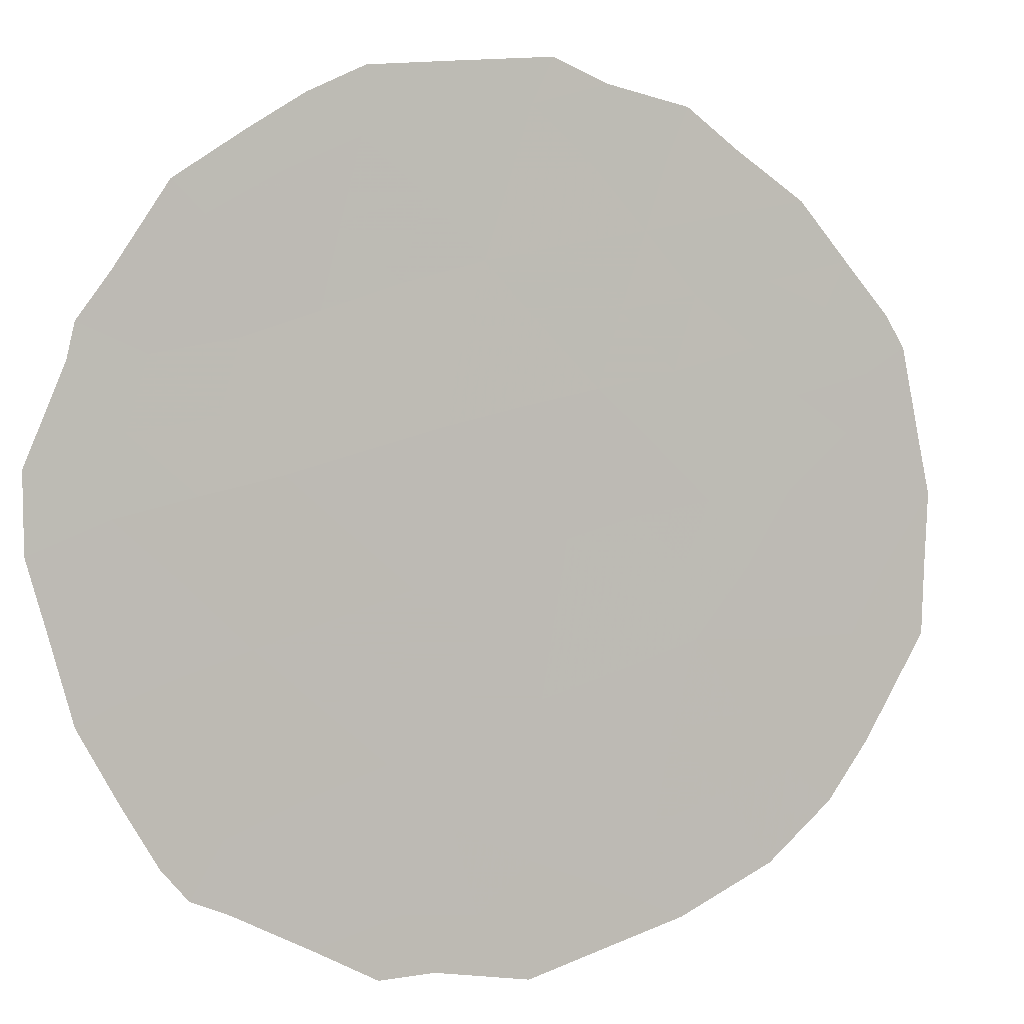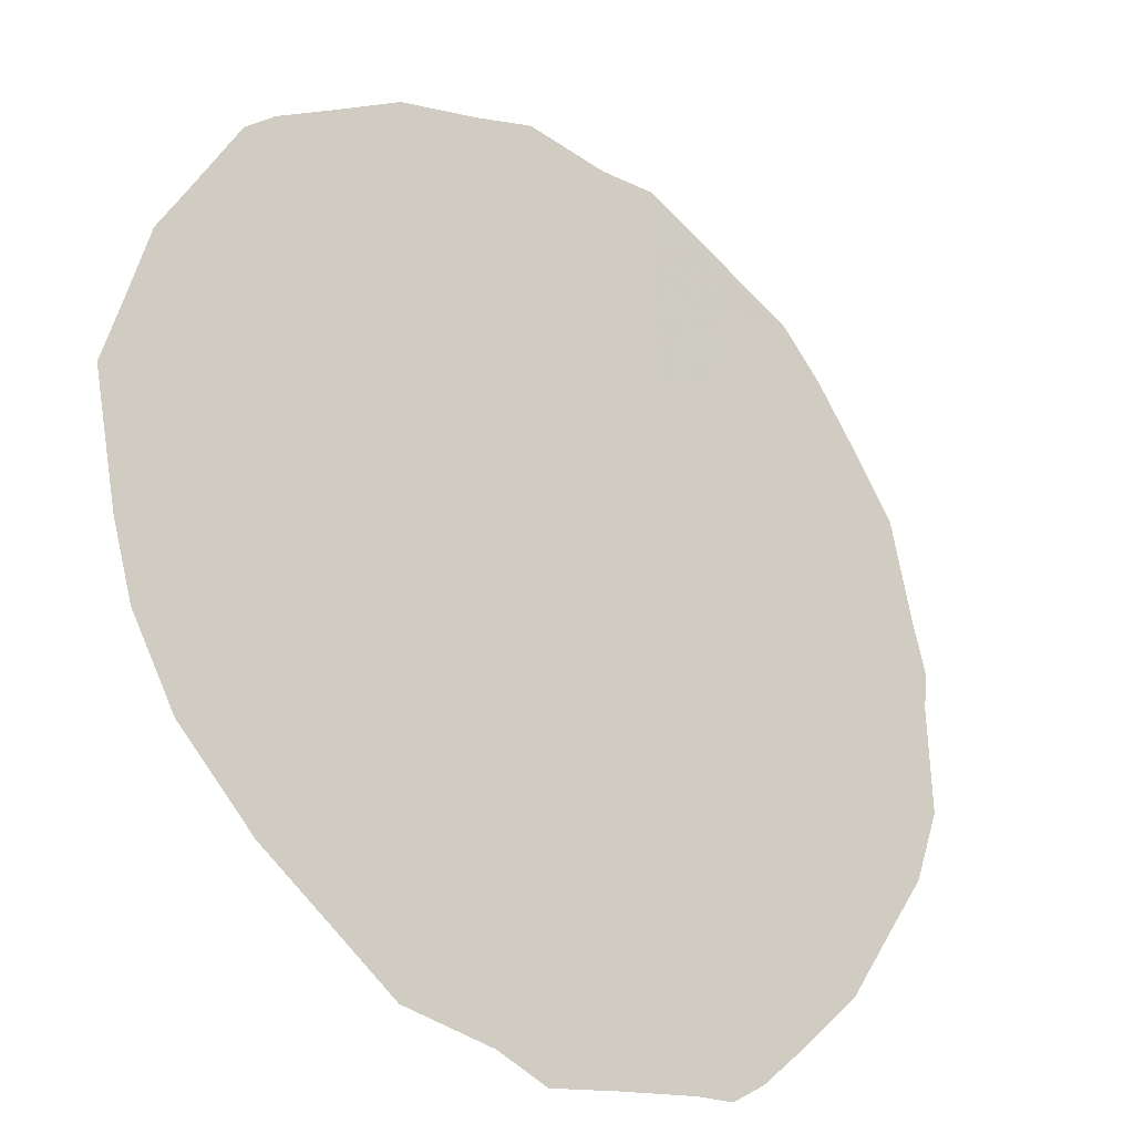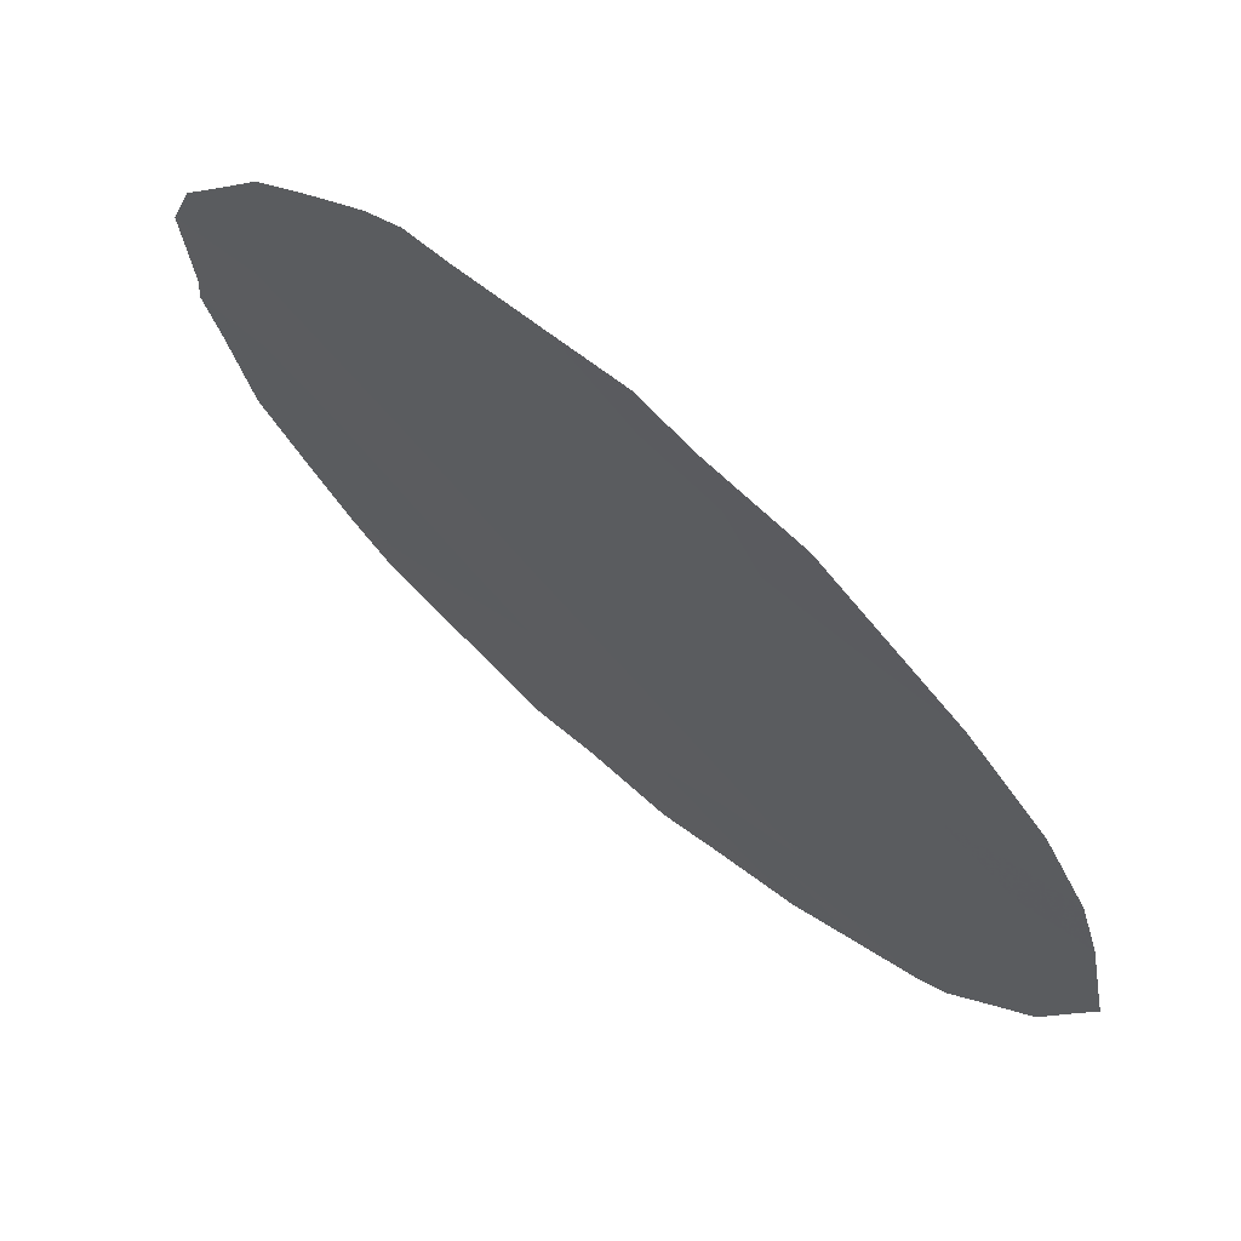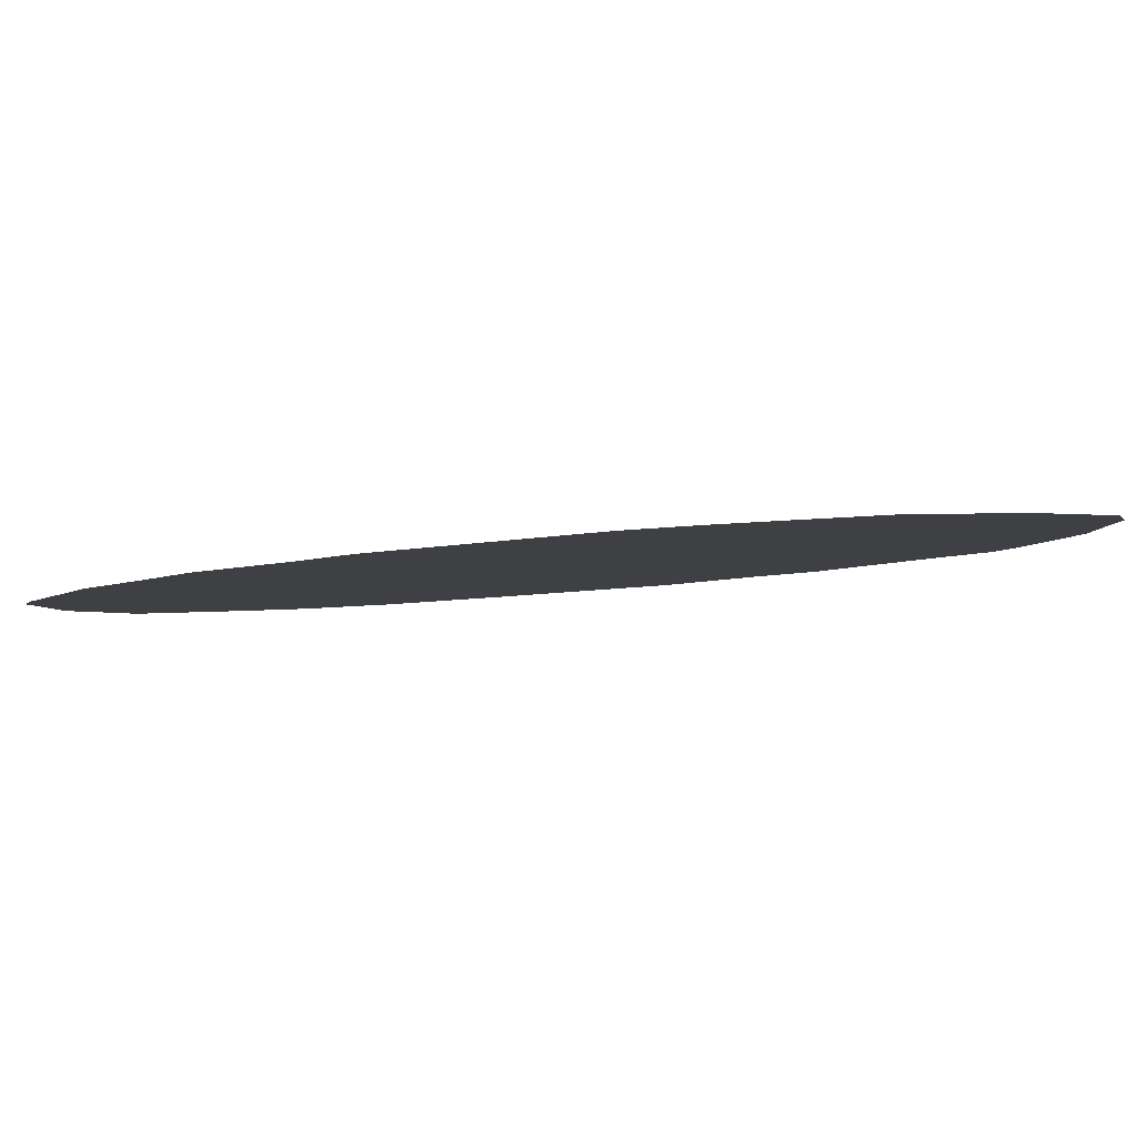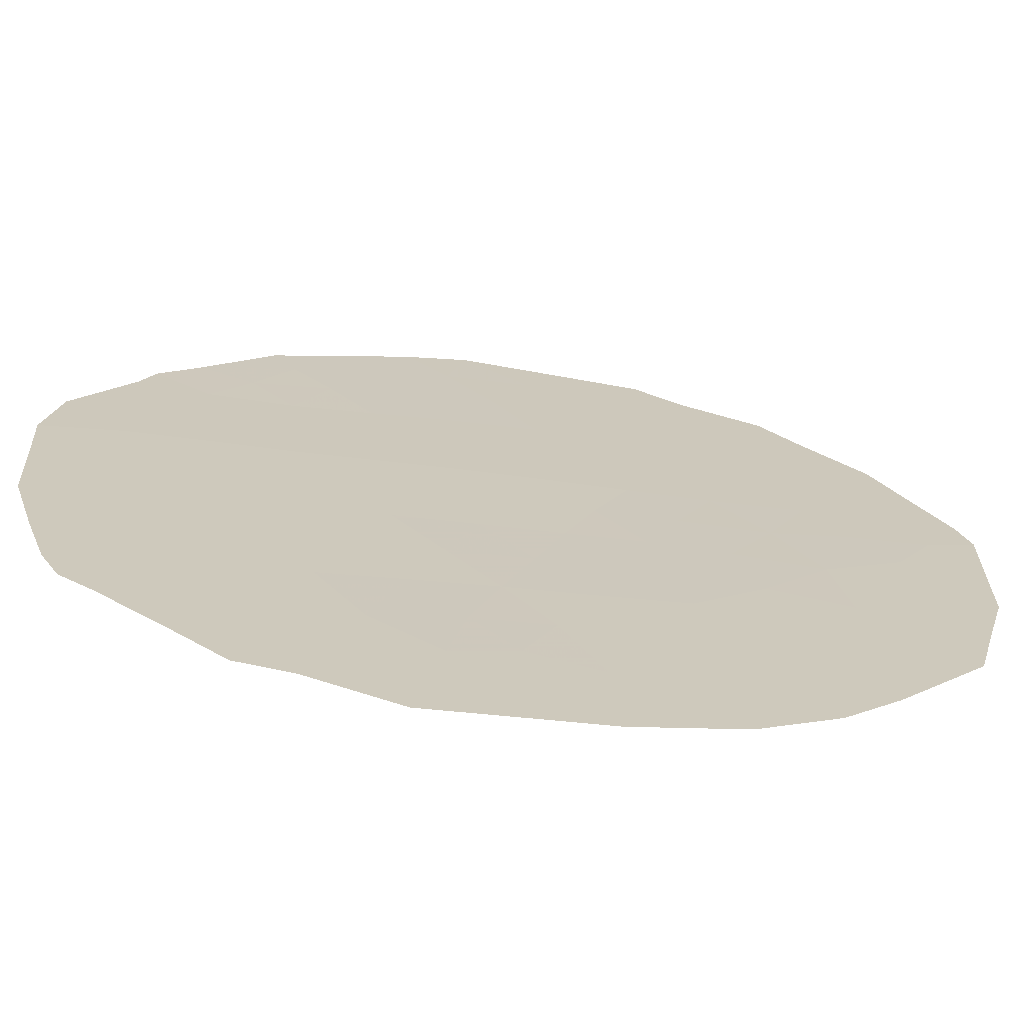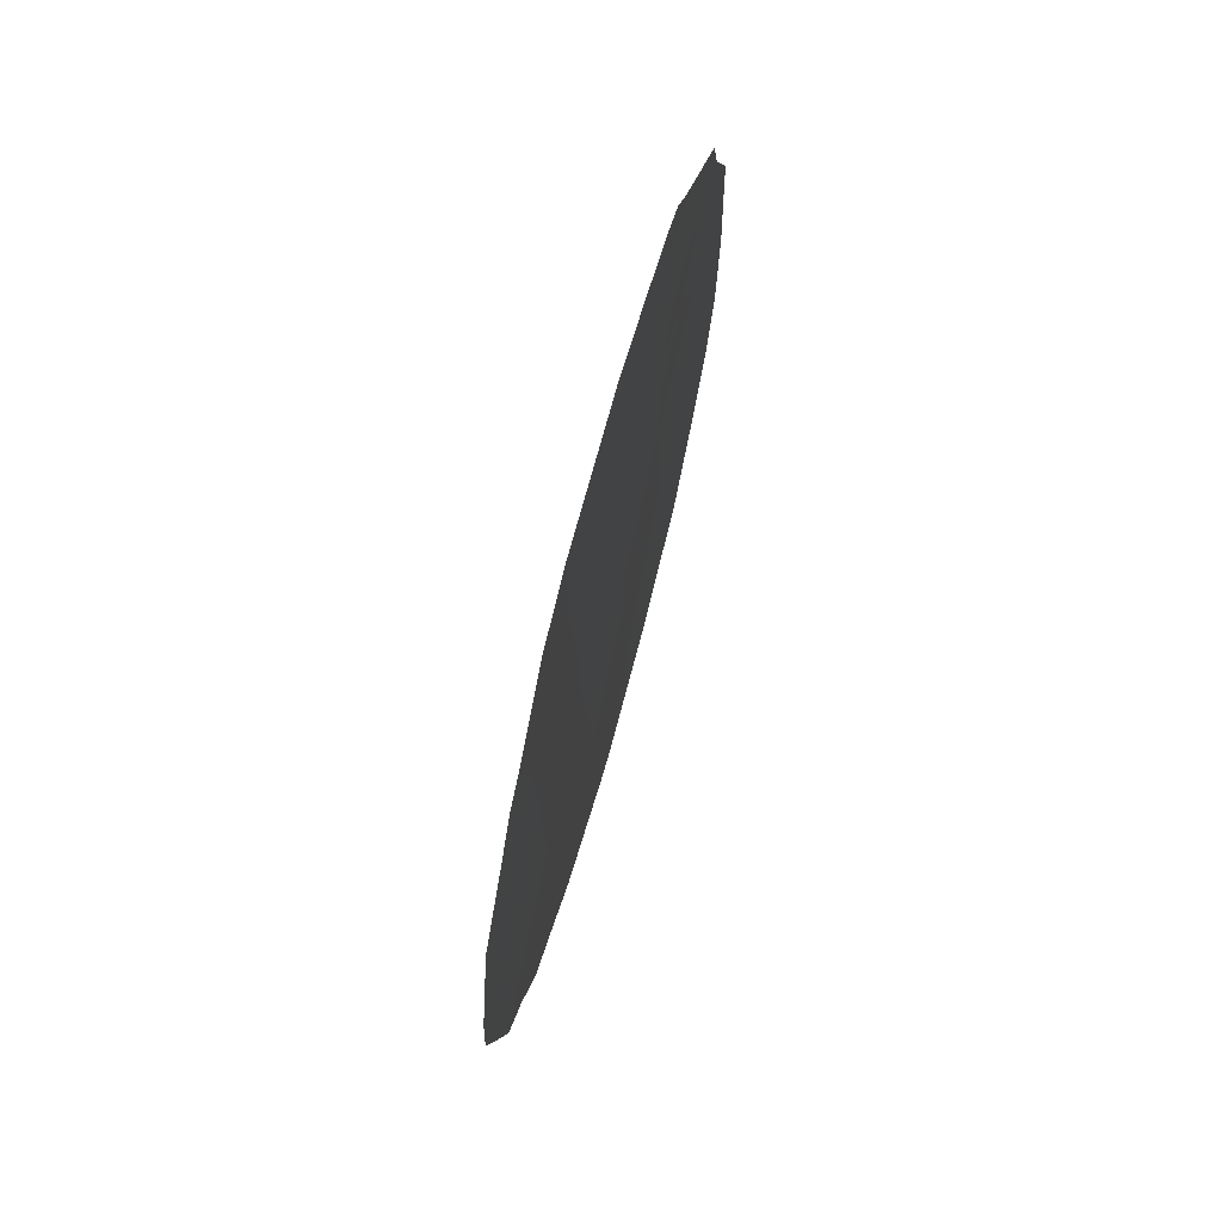
<metadata>
{"format":"obj","ext":"obj","renderer":"f3d","projection":"perspective","resolution":1024,"background":"white","views":[{"elev":41.9,"azim":-118.5,"up":"+Z"},{"elev":-74.5,"azim":37.5,"up":"+Z"},{"elev":-60.8,"azim":-141.4,"up":"+Z"},{"elev":51.7,"azim":85.7,"up":"+Z"},{"elev":-32.9,"azim":-98.3,"up":"+Z"},{"elev":72.2,"azim":50.2,"up":"+Y"}]}
</metadata>
<code>
v -70.52 -35.45 64.34
v -71.68 -35.77 62.68
v -71.32 -31.48 63.28
v -71.37 -29.39 63.25
v -70.32 -28.25 64.78
v -69.31 -31.25 66.16
v -69.21 -27.13 66.39
v -67.5 -29.22 68.77
v -72.37 -30.75 61.8
v -71.31 -33.65 63.25
v -72.45 -34.45 61.6
v -68.31 -30.21 67.59
v -70.37 -26.47 64.75
v -70.3 -30.32 64.77
v -67.28 -31.29 69.03
v -69.39 -33.31 66
v -68.31 -32.34 67.55
v -68.43 -34.48 67.32
v -70.31 -32.37 64.69
v -71.45 -27.25 63.17
v -69.29 -29.21 66.24
v -67.37 -33.49 68.84
v -69.46 -35.51 65.85
v -69.9 -36.93 65.2
v -72.47 -35.59 61.55
v -71.87 -36.75 62.39
v -67.68 -27.98 68.54
v -68.15 -27.2 67.9
v -68.73 -26.35 67.08
v -67.69 -35.49 68.35
v -66.84 -31.6 69.65
v -73.16 -30.31 60.67
v -72.79 -34.85 61.11
v -69.81 -37.55 65.32
v -70.48 -37.44 64.37
v -69.27 -26.08 66.33
v -70.42 -26.03 64.69
v -67.22 -28.95 69.18
v -71.94 -27.05 62.48
v -72.75 -28.51 61.29
v -68.56 -36.67 67.1
v -71.48 -26.45 63.15
v -66.91 -30.8 69.57
v -73.17 -32.46 60.62
v -67.11 -33.92 69.21
v -67.93 -27.42 68.21
v -70.9 -37.37 63.77
v -69.54 -37.43 65.71
v -72.85 -29.2 61.14
v -73.05 -33.82 60.76
v -71.76 -26.66 62.75
v -71.9 -28.79 62.51
v -71.39 -28.32 63.24
v -72.17 -36.17 61.97
v -68.86 -32.83 66.76
v -68.37 -33.43 67.44
v -68.92 -33.88 66.65
v -67.88 -34.03 68.11
v -67.38 -34.52 68.81
v -67.99 -35.02 67.93
v -70.27 -36.44 64.69
v -69.95 -34.95 65.16
v -69.89 -35.9 65.24
v -70.85 -28.82 64.01
v -70.88 -27.76 63.98
v -72.72 -31.54 61.28
v -73.16 -31.37 60.65
v -72.8 -30.71 61.18
v -72.05 -35.08 62.17
v -68.82 -31.77 66.84
v -68.81 -30.72 66.88
v -68.29 -31.26 67.59
v -67.77 -31.85 68.33
v -67.79 -30.75 68.33
v -67.86 -29.69 68.25
v -69.24 -28.17 66.32
v -68.71 -27.59 67.09
v -68.78 -28.68 66.96
v -68.33 -29.19 67.59
v -67.91 -28.67 68.2
v -69.3 -30.23 66.2
v -68.81 -29.71 66.9
v -69.79 -29.76 65.51
v -70.31 -29.29 64.78
v -69.78 -28.72 65.54
v -69.81 -31.81 65.42
v -70.3 -31.35 64.74
v -69.8 -30.78 65.48
v -70.33 -27.25 64.78
v -69.76 -27.7 65.6
v -70.82 -29.86 64.03
v -70.81 -30.9 64.03
v -71.34 -30.45 63.27
v -69.44 -34.35 65.9
v -68.97 -34.91 66.56
v -69.34 -32.29 66.09
v -67.81 -32.96 68.24
v -70.95 -34.59 63.75
v -71.13 -35.58 63.48
v -71.52 -34.74 62.94
v -71.84 -27.87 62.6
v -72.38 -27.86 61.84
v -70.76 -33.79 64.03
v -70.4 -34.34 64.54
v -71.32 -32.52 63.26
v -70.81 -31.94 64
v -70.81 -32.95 63.98
v -69.85 -32.82 65.35
v -71.87 -33.01 62.47
v -71.84 -32.02 62.53
v -70.92 -26.83 63.95
v -71 -26.24 63.85
v -71.95 -29.93 62.41
v -72.59 -29.91 61.51
v -71.85 -31.04 62.54
v -67.36 -30.27 68.94
v -67.04 -30 69.41
v -68.49 -35.53 67.22
v -68.07 -35.97 67.81
v -70.74 -36.47 64.02
v -69.03 -35.93 66.45
v -68.26 -28.11 67.71
v -69.75 -26.76 65.62
v -69.76 -26.06 65.63
v -67.29 -32.38 68.99
v -66.97 -32.74 69.44
v -71.29 -36.5 63.23
v -71.4 -37.04 63.06
v -71.93 -34.02 62.35
v -69.35 -36.61 65.99
v -69.07 -37.06 66.37
v -72.27 -31.57 61.93
v -72.46 -32.45 61.63
v -69.89 -33.83 65.28
v -70.33 -33.34 64.66
v -72.86 -33.08 61.05
v -73.11 -33.14 60.69
v -72.43 -33.45 61.65
v -72.38 -29.02 61.81
f 52 101 53
f 2 26 54
f 8 27 38
f 55 56 57
f 58 59 60
f 64 53 65
f 66 67 68
f 70 71 72
f 73 72 74
f 75 116 74
f 76 77 78
f 75 79 80
f 71 81 82
f 83 84 85
f 86 87 88
f 7 36 29
f 89 65 111
f 123 90 89
f 84 91 64
f 91 92 93
f 94 57 95
f 96 70 55
f 56 97 58
f 98 99 100
f 139 40 102
f 98 103 104
f 105 106 107
f 108 86 96
f 109 110 105
f 111 42 112
f 52 113 139
f 115 113 93
f 116 8 117
f 15 43 31
f 76 85 90
f 81 88 83
f 92 87 106
f 97 73 125
f 118 60 119
f 121 130 23
f 78 79 82
f 8 80 27
f 22 45 59
f 123 13 124
f 95 118 121
f 125 31 126
f 127 47 128
f 69 129 100
f 130 121 131
f 24 48 34
f 139 114 49
f 132 115 110
f 132 133 66
f 139 49 40
f 99 120 127
f 134 135 108
f 136 50 137
f 103 107 135
f 134 94 62
f 20 39 51
f 138 109 129
f 20 51 42
f 11 33 50
f 136 133 138
f 4 52 53
f 53 101 20
f 69 54 25
f 7 29 77
f 16 55 57
f 55 17 56
f 57 56 18
f 59 58 22
f 18 58 60
f 60 59 30
f 24 61 63
f 61 1 63
f 5 64 65
f 64 4 53
f 65 53 20
f 9 66 68
f 66 44 67
f 68 67 32
f 69 25 11
f 54 69 2
f 11 25 33
f 17 70 72
f 70 6 71
f 72 71 12
f 15 73 74
f 73 17 72
f 74 72 12
f 12 75 74
f 75 8 116
f 74 116 15
f 21 76 78
f 76 7 77
f 78 77 122
f 8 75 80
f 75 12 79
f 80 79 122
f 12 71 82
f 71 6 81
f 82 81 21
f 21 83 85
f 83 14 84
f 85 84 5
f 6 86 88
f 86 19 87
f 88 87 14
f 35 24 34
f 13 89 111
f 89 5 65
f 13 123 89
f 89 90 5
f 5 84 64
f 84 14 91
f 64 91 4
f 4 91 93
f 91 14 92
f 93 92 3
f 23 94 95
f 94 16 57
f 95 57 18
f 16 96 55
f 96 6 70
f 55 70 17
f 18 56 58
f 56 17 97
f 58 97 22
f 10 98 100
f 98 1 99
f 100 99 2
f 20 101 39
f 102 39 101
f 1 98 104
f 98 10 103
f 10 105 107
f 105 3 106
f 107 106 19
f 16 108 96
f 108 19 86
f 96 86 6
f 10 109 105
f 109 133 110
f 105 110 3
f 1 104 62
f 42 111 20
f 13 111 112
f 112 37 13
f 52 4 113
f 114 113 9
f 3 115 93
f 115 9 113
f 93 113 4
f 38 117 8
f 15 116 43
f 117 43 116
f 76 21 85
f 90 85 5
f 21 81 83
f 81 6 88
f 83 88 14
f 3 92 106
f 92 14 87
f 106 87 19
f 22 97 125
f 97 17 73
f 125 73 15
f 118 18 60
f 119 60 30
f 119 41 118
f 1 61 120
f 47 120 35
f 121 41 131
f 63 130 24
f 21 78 82
f 78 122 79
f 82 79 12
f 80 46 27
f 122 46 80
f 37 124 13
f 7 90 123
f 124 36 123
f 23 95 121
f 95 18 118
f 121 118 41
f 31 125 15
f 22 125 126
f 126 45 22
f 122 77 28
f 46 122 28
f 2 127 26
f 128 26 127
f 2 69 100
f 69 11 129
f 100 129 10
f 24 130 48
f 131 48 130
f 114 9 68
f 114 68 32
f 114 32 49
f 133 132 110
f 132 9 115
f 110 115 3
f 9 132 66
f 66 133 44
f 2 99 127
f 99 1 120
f 127 120 47
f 16 134 108
f 134 104 135
f 108 135 19
f 50 136 138
f 137 44 136
f 104 103 135
f 103 10 107
f 135 107 19
f 104 134 62
f 134 16 94
f 62 94 23
f 11 138 129
f 138 133 109
f 129 109 10
f 11 50 138
f 136 44 133
f 20 111 65
f 139 113 114
f 77 29 28
f 7 76 90
f 7 123 36
f 102 101 52
f 139 102 52
f 63 62 23
f 61 24 35
f 120 61 35
f 63 1 62
f 23 130 63

</code>
